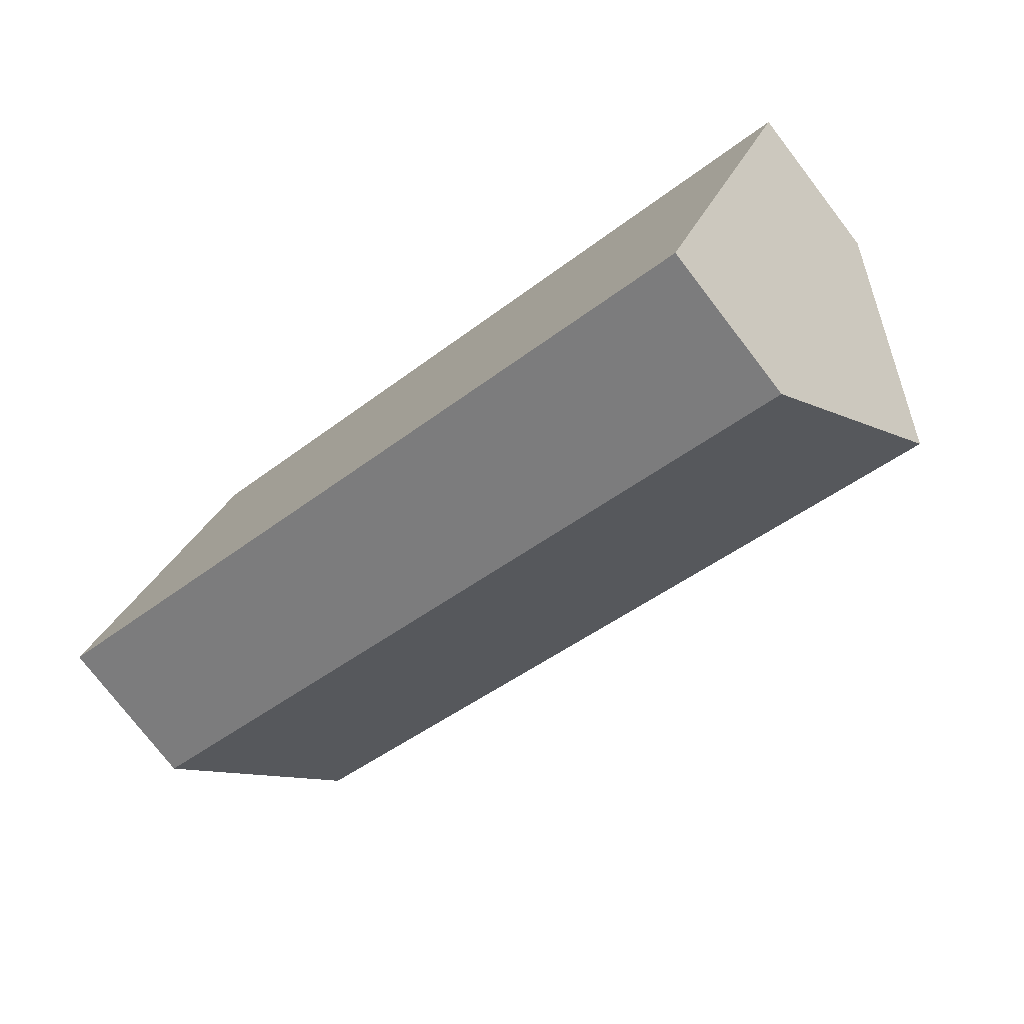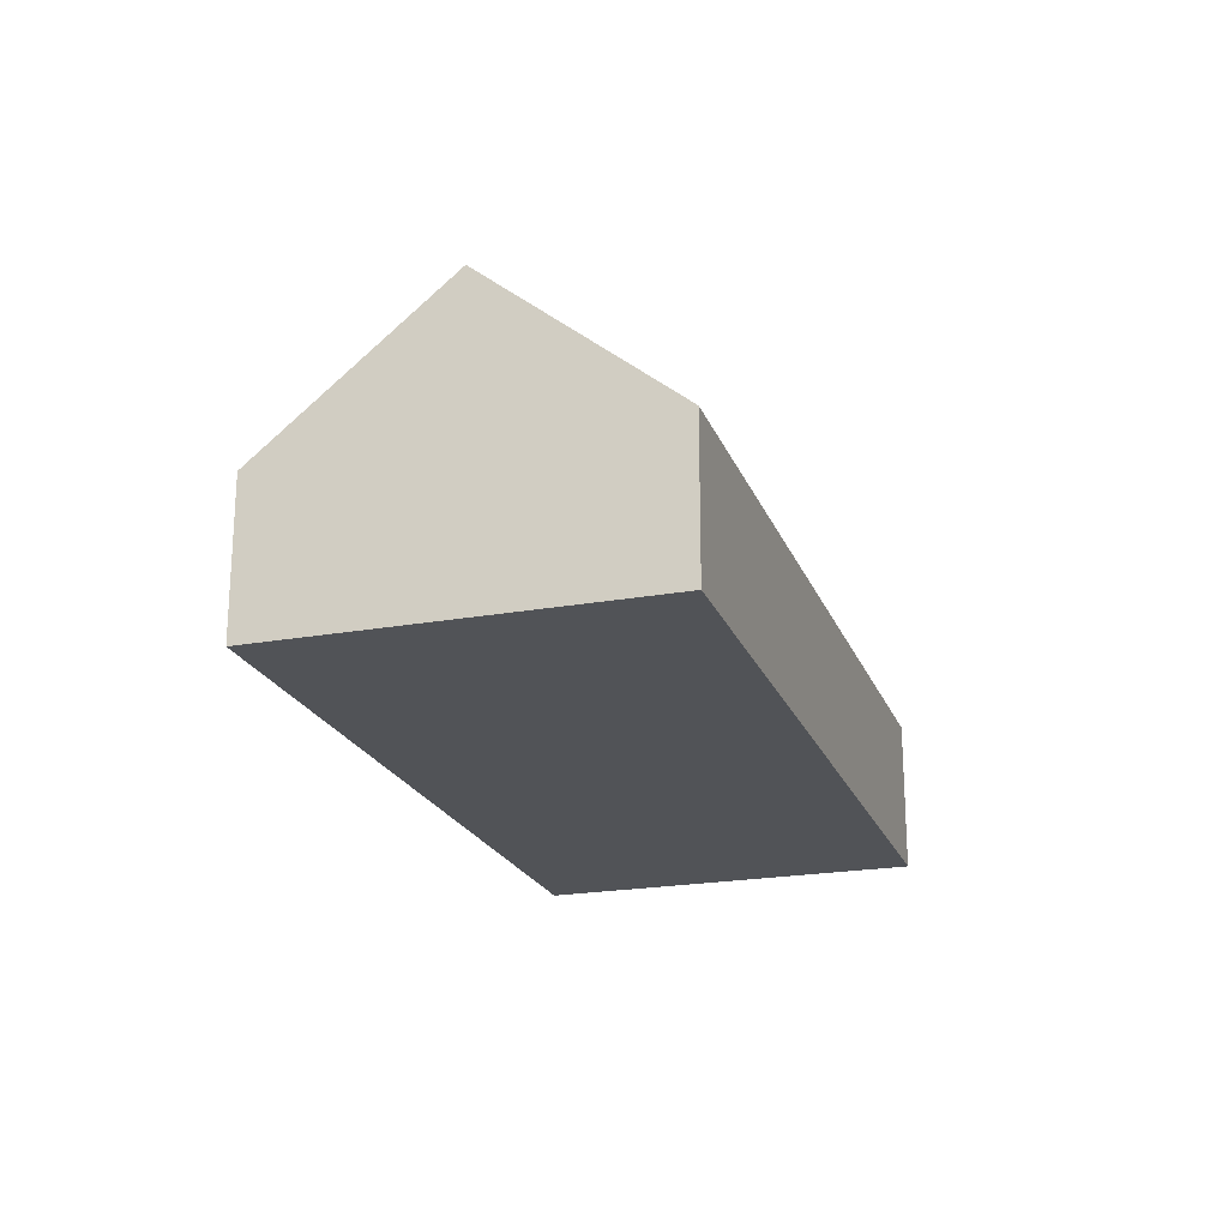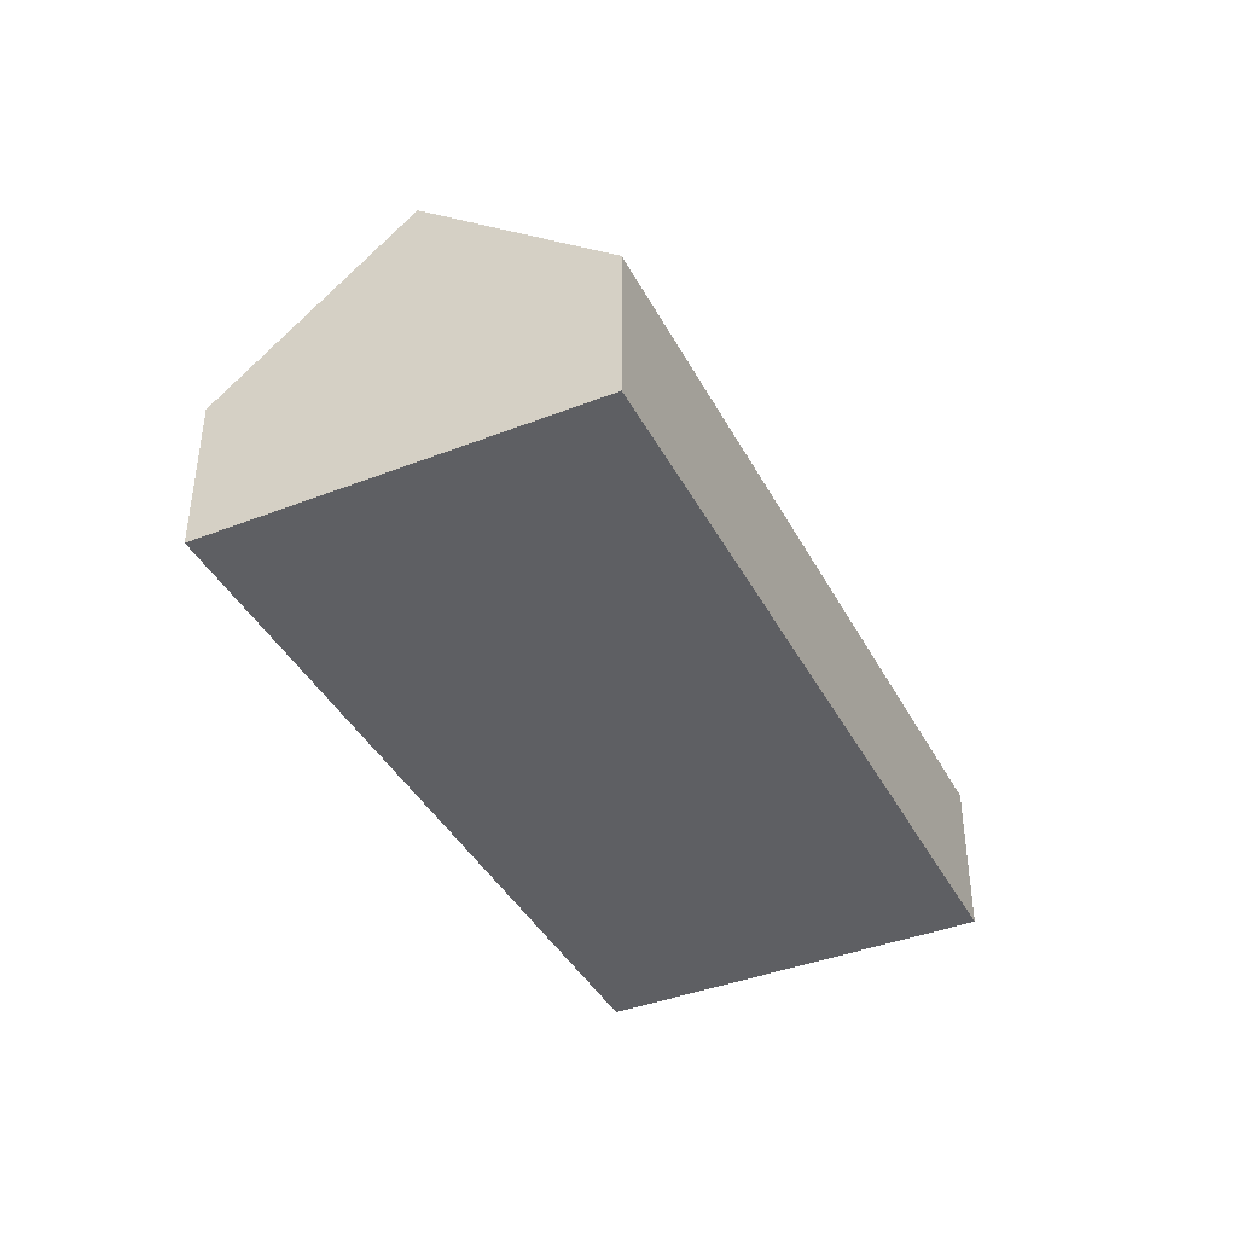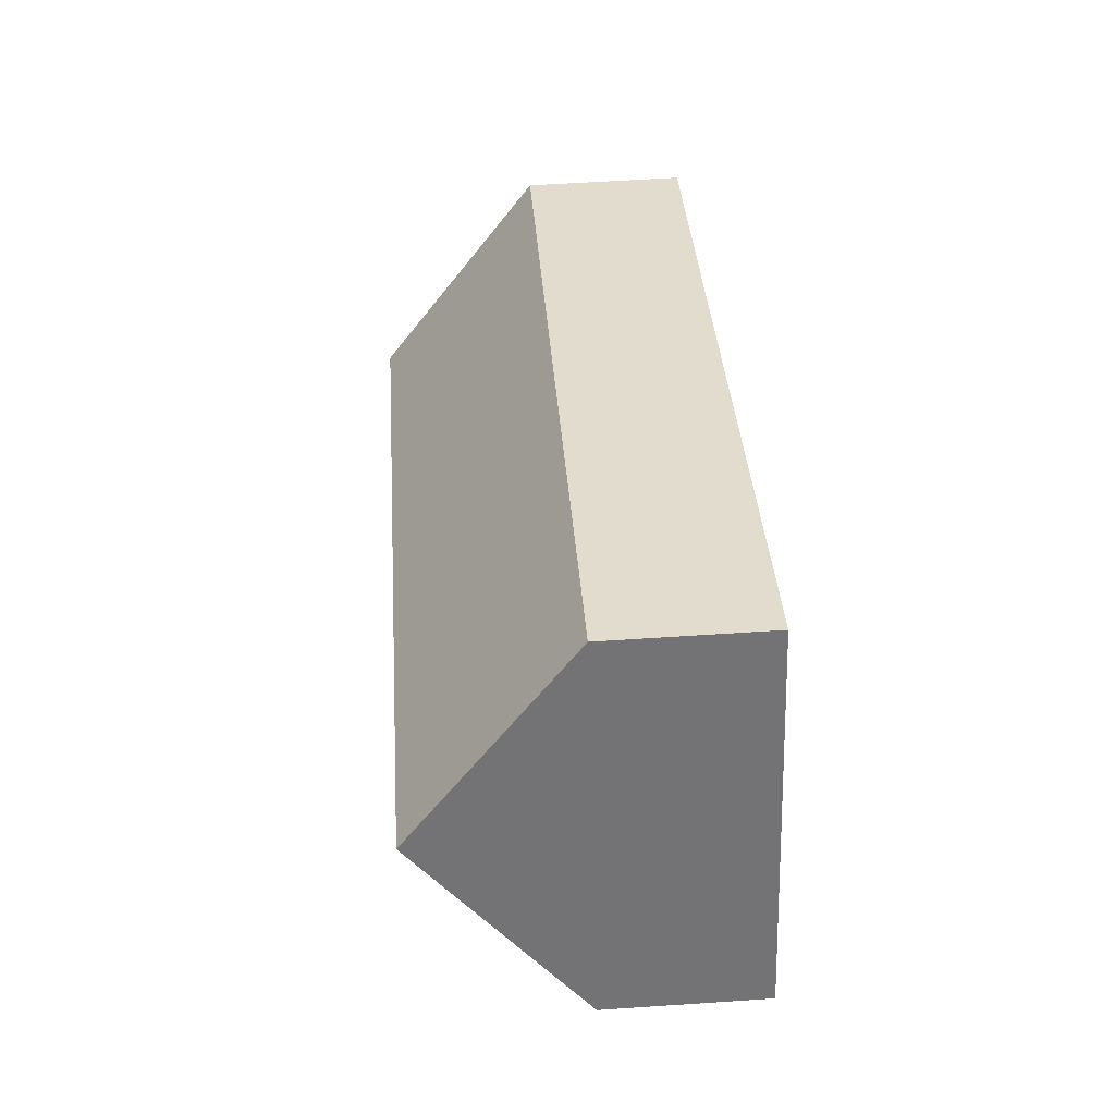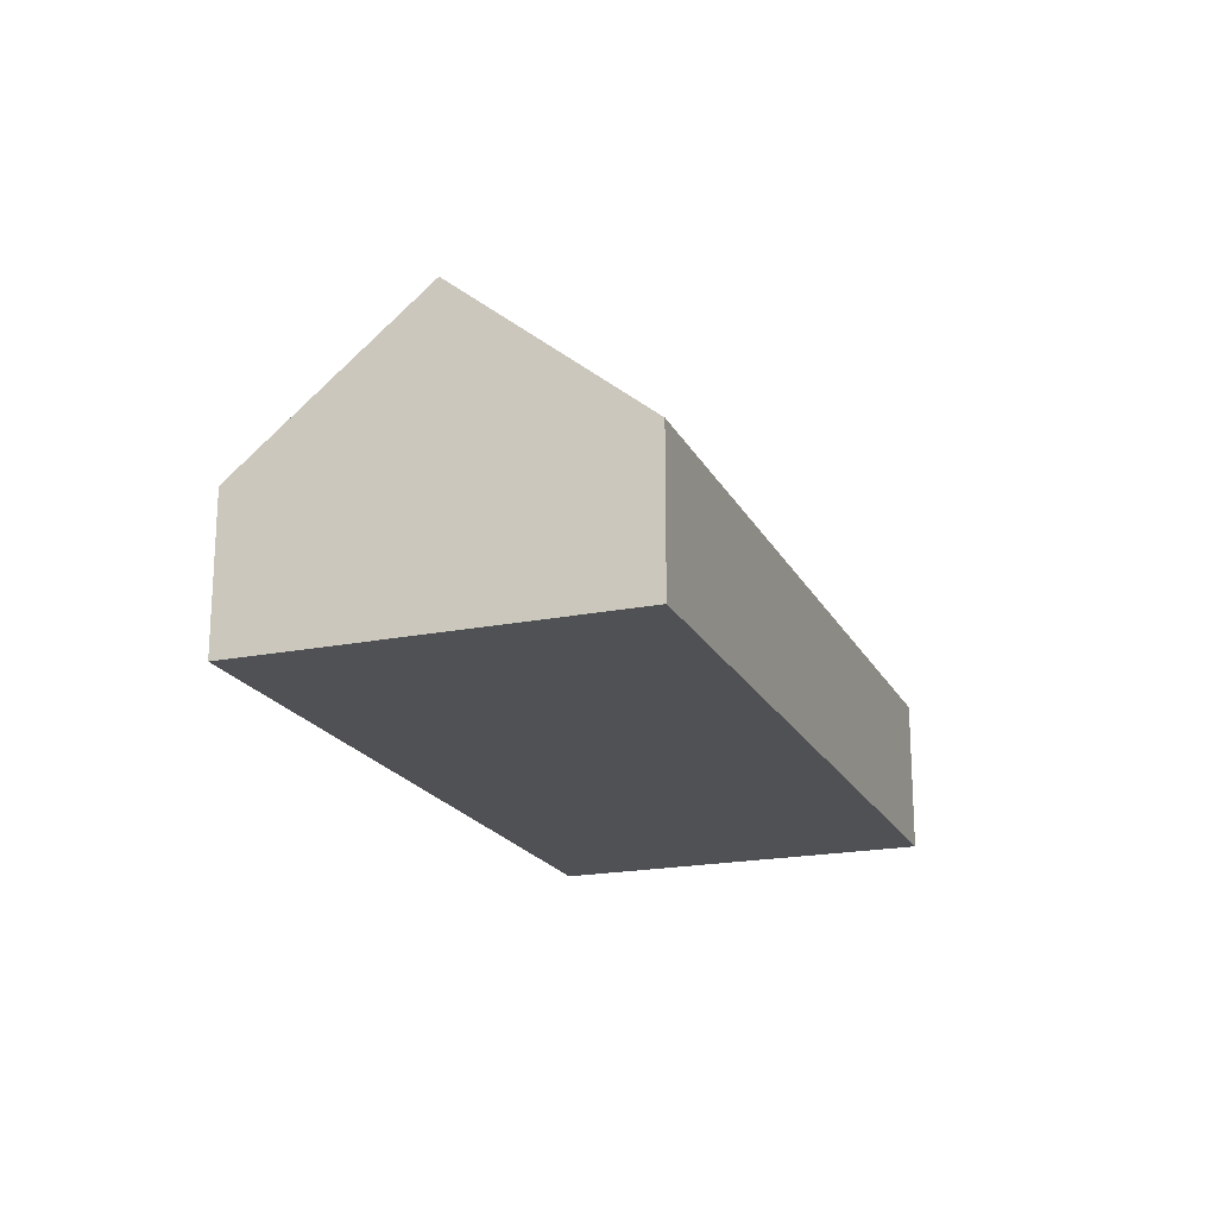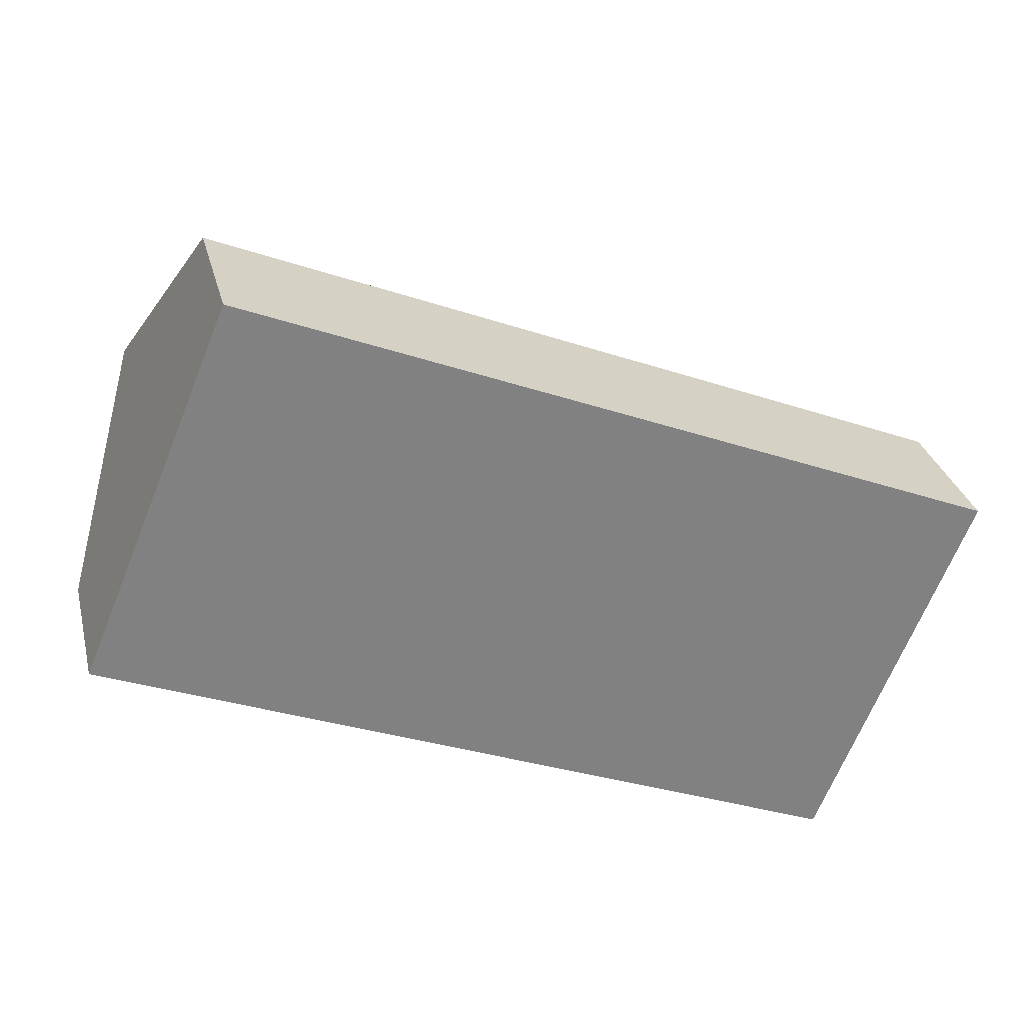
<metadata>
{"format":"obj","ext":"obj","renderer":"f3d","projection":"perspective","resolution":1024,"background":"white","views":[{"elev":-76.9,"azim":37.6,"up":"+Z"},{"elev":-21.7,"azim":130.1,"up":"+Y"},{"elev":-40.6,"azim":-41.8,"up":"+Y"},{"elev":56.9,"azim":-94.0,"up":"+Z"},{"elev":-19.8,"azim":-47.1,"up":"+Y"},{"elev":29.8,"azim":-13.6,"up":"+Z"}]}
</metadata>
<code>
v  15.79 6.047 -2.424
v  8.768 2.975 4.585
v  17.24 2.975 1.081
v  1.45 6.047 3.505
v  2.9 2.975 7.011
v  14.34 2.975 -5.93
v  0 2.975 1.822e-16
v  2.9 -4.293e-16 7.011
v  8.768 -2.807e-16 4.585
v  17.24 -6.619e-17 1.081
v  15.79 1.484e-16 -2.424
v  14.34 3.631e-16 -5.93
v  0 0 0
v  1.45 -2.146e-16 3.505
g defaultobject
f 1 2 3
f 2 1 4
f 2 4 5
f 6 4 1
f 4 6 7
f 8 2 5
f 2 8 9
f 2 9 3
f 3 9 10
f 10 1 3
f 1 10 6
f 6 10 11
f 6 11 12
f 12 7 6
f 7 12 13
f 7 5 4
f 5 7 8
f 8 7 14
f 14 7 13
f 9 11 10
f 11 9 12
f 12 9 13
f 13 9 14
f 14 9 8

</code>
